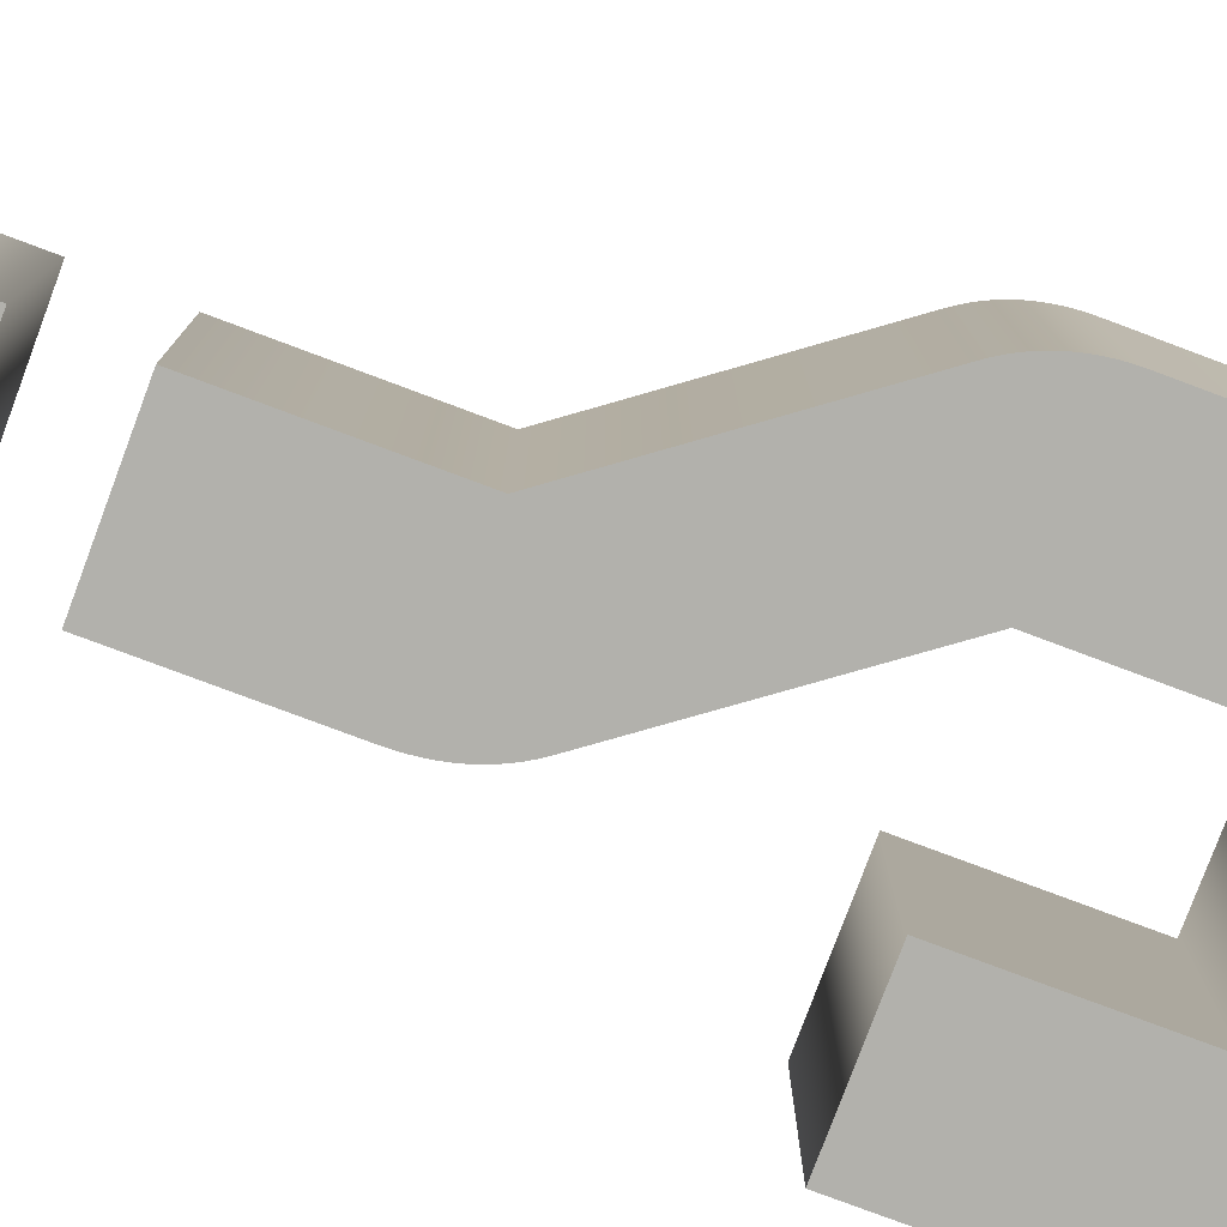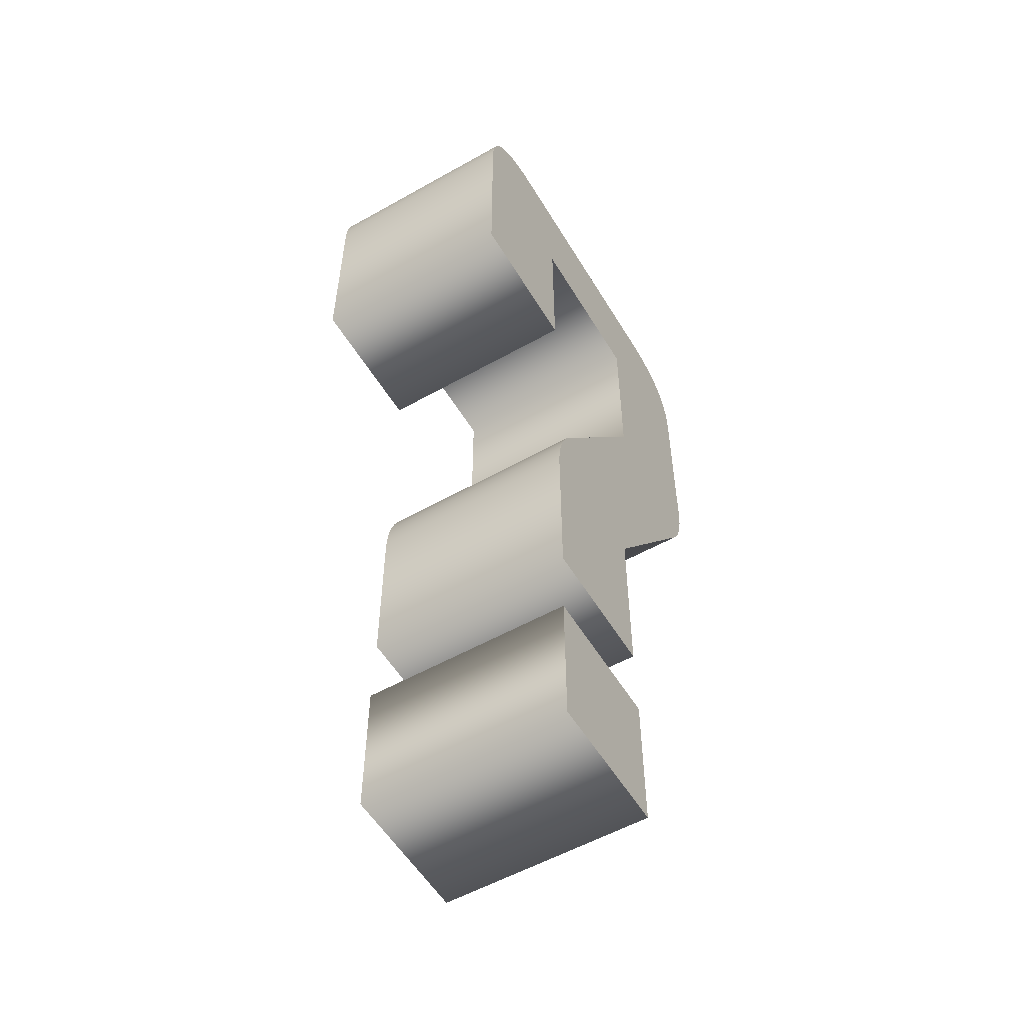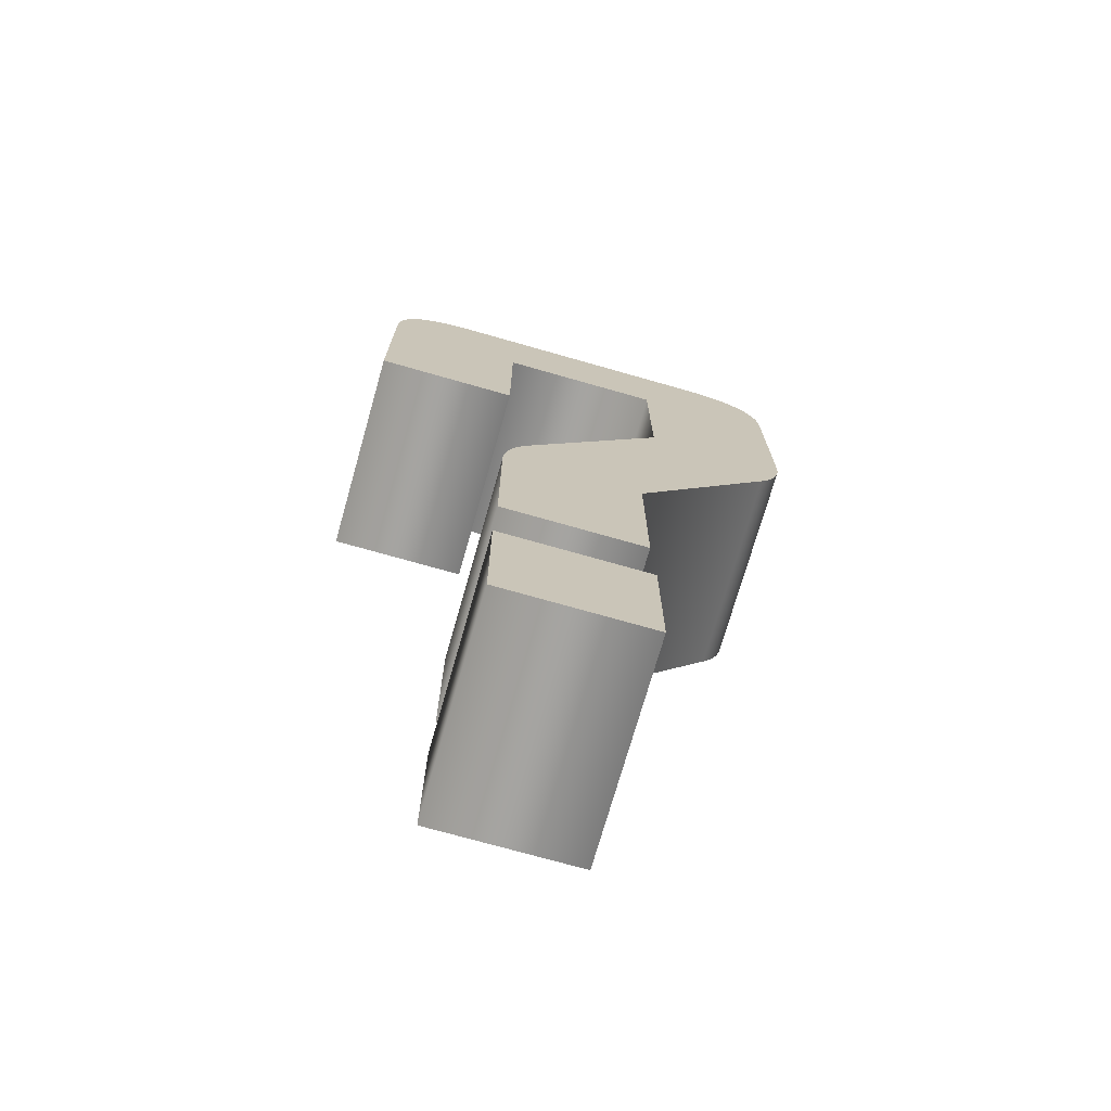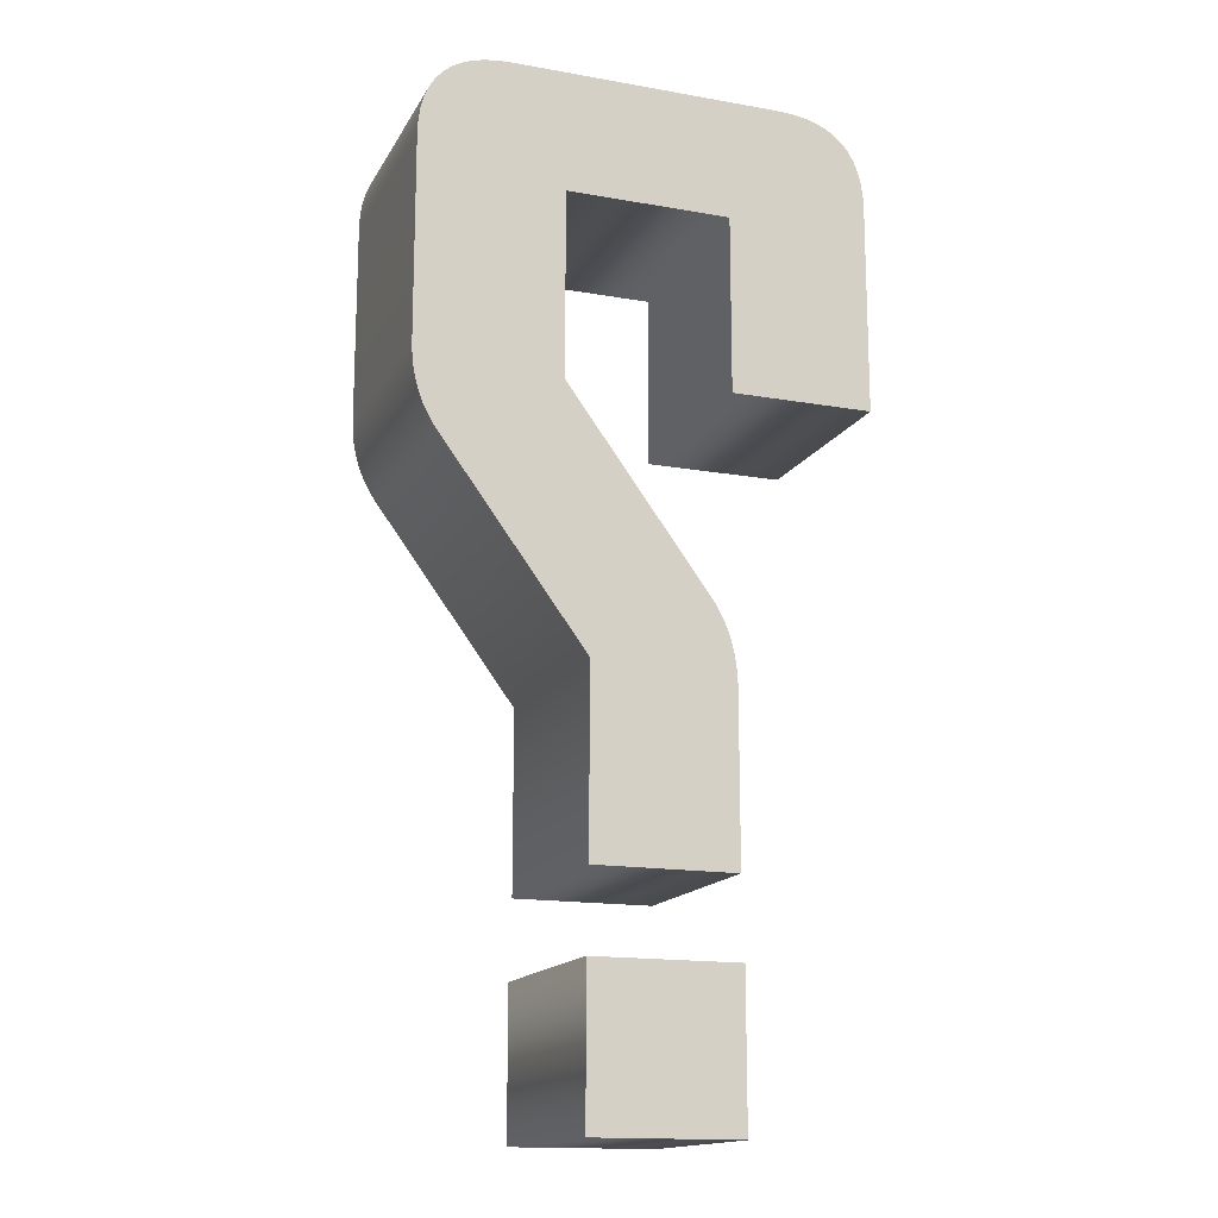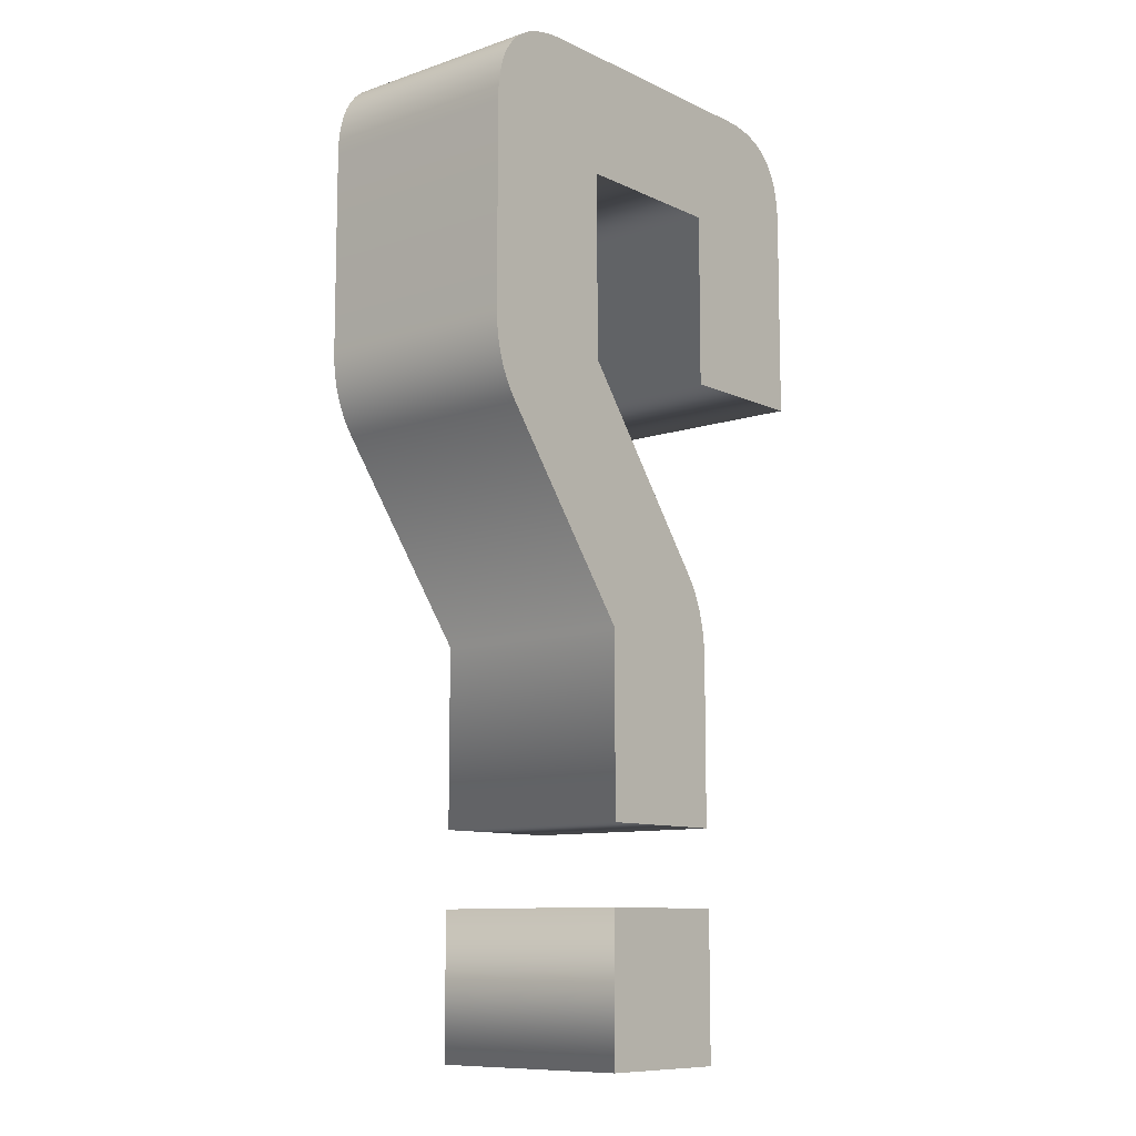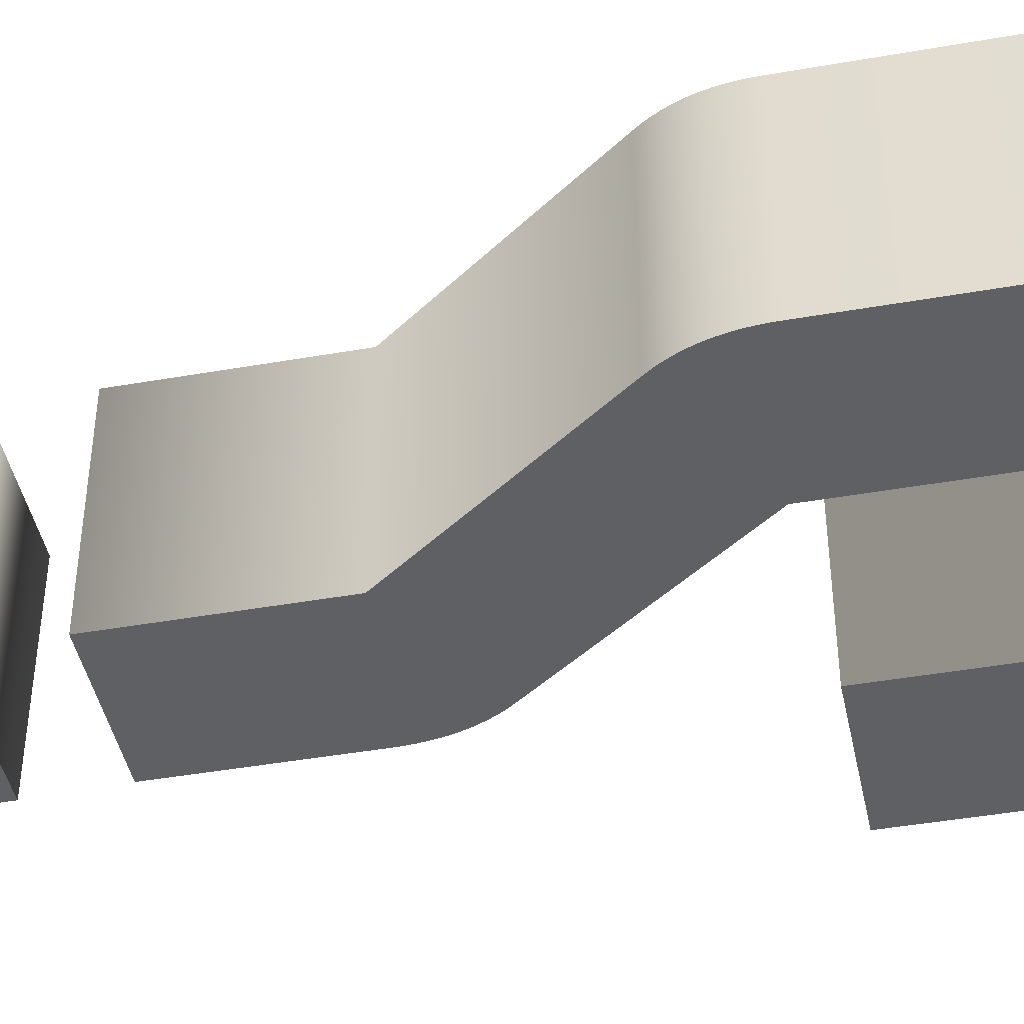
<metadata>
{"format":"obj","ext":"obj","renderer":"f3d","projection":"perspective","resolution":1024,"background":"white","views":[{"elev":-78.9,"azim":69.5,"up":"+Z"},{"elev":-55.2,"azim":-59.3,"up":"+Y"},{"elev":-72.9,"azim":-15.9,"up":"+Y"},{"elev":-15.6,"azim":159.7,"up":"+Y"},{"elev":-10.1,"azim":130.4,"up":"+Y"},{"elev":-44.2,"azim":101.6,"up":"+Z"}]}
</metadata>
<code>
o Text
v 0.217 0.09788 0.07
v 0.217 -0 0.07
v 0.1211 -0 0.07
v 0.1211 0.09788 0.07
v 0.325 0.5795 0.07
v 0.325 0.4478 0.07
v 0.3249 0.4427 0.07
v 0.3246 0.4377 0.07
v 0.324 0.4328 0.07
v 0.3232 0.4281 0.07
v 0.3221 0.4235 0.07
v 0.3209 0.4189 0.07
v 0.3194 0.4146 0.07
v 0.3176 0.4103 0.07
v 0.3156 0.4061 0.07
v 0.3134 0.4021 0.07
v 0.311 0.3982 0.07
v 0.3083 0.3944 0.07
v 0.2153 0.2688 0.07
v 0.2153 0.1489 0.07
v 0.1228 0.1489 0.07
v 0.1228 0.2573 0.07
v 0.1229 0.2626 0.07
v 0.1232 0.2678 0.07
v 0.1238 0.2729 0.07
v 0.1246 0.2778 0.07
v 0.1257 0.2826 0.07
v 0.1269 0.2872 0.07
v 0.1284 0.2917 0.07
v 0.1302 0.2961 0.07
v 0.1322 0.3004 0.07
v 0.1344 0.3045 0.07
v 0.1368 0.3085 0.07
v 0.1395 0.3124 0.07
v 0.2312 0.4368 0.07
v 0.2312 0.5587 0.07
v 0.1236 0.5587 0.07
v 0.1236 0.4425 0.07
v 0.03018 0.4425 0.07
v 0.03018 0.5795 0.07
v 0.03058 0.5889 0.07
v 0.0318 0.5975 0.07
v 0.03382 0.6052 0.07
v 0.03666 0.6122 0.07
v 0.0403 0.6183 0.07
v 0.04476 0.6236 0.07
v 0.05002 0.6281 0.07
v 0.0561 0.6317 0.07
v 0.06298 0.6346 0.07
v 0.07068 0.6366 0.07
v 0.07918 0.6378 0.07
v 0.0885 0.6383 0.07
v 0.2663 0.6383 0.07
v 0.2757 0.6378 0.07
v 0.2843 0.6366 0.07
v 0.292 0.6346 0.07
v 0.2989 0.6317 0.07
v 0.3051 0.6281 0.07
v 0.3104 0.6236 0.07
v 0.3148 0.6183 0.07
v 0.3185 0.6122 0.07
v 0.3214 0.6052 0.07
v 0.3234 0.5975 0.07
v 0.3246 0.5889 0.07
v 0.217 0.09788 -0.07
v 0.217 0 -0.07
v 0.1211 0 -0.07
v 0.1211 0.09788 -0.07
v 0.325 0.5795 -0.07
v 0.325 0.4478 -0.07
v 0.3249 0.4427 -0.07
v 0.3246 0.4377 -0.07
v 0.324 0.4328 -0.07
v 0.3232 0.4281 -0.07
v 0.3221 0.4235 -0.07
v 0.3209 0.4189 -0.07
v 0.3194 0.4146 -0.07
v 0.3176 0.4103 -0.07
v 0.3156 0.4061 -0.07
v 0.3134 0.4021 -0.07
v 0.311 0.3982 -0.07
v 0.3083 0.3944 -0.07
v 0.2153 0.2688 -0.07
v 0.2153 0.1489 -0.07
v 0.1228 0.1489 -0.07
v 0.1228 0.2573 -0.07
v 0.1229 0.2626 -0.07
v 0.1232 0.2678 -0.07
v 0.1238 0.2729 -0.07
v 0.1246 0.2778 -0.07
v 0.1257 0.2826 -0.07
v 0.1269 0.2872 -0.07
v 0.1284 0.2917 -0.07
v 0.1302 0.2961 -0.07
v 0.1322 0.3004 -0.07
v 0.1344 0.3045 -0.07
v 0.1368 0.3085 -0.07
v 0.1395 0.3124 -0.07
v 0.2312 0.4368 -0.07
v 0.2312 0.5587 -0.07
v 0.1236 0.5587 -0.07
v 0.1236 0.4425 -0.07
v 0.03018 0.4425 -0.07
v 0.03018 0.5795 -0.07
v 0.03058 0.5889 -0.07
v 0.0318 0.5975 -0.07
v 0.03382 0.6052 -0.07
v 0.03666 0.6122 -0.07
v 0.0403 0.6183 -0.07
v 0.04476 0.6236 -0.07
v 0.05002 0.6281 -0.07
v 0.0561 0.6317 -0.07
v 0.06298 0.6346 -0.07
v 0.07068 0.6366 -0.07
v 0.07918 0.6378 -0.07
v 0.0885 0.6383 -0.07
v 0.2663 0.6383 -0.07
v 0.2757 0.6378 -0.07
v 0.2843 0.6366 -0.07
v 0.292 0.6346 -0.07
v 0.2989 0.6317 -0.07
v 0.3051 0.6281 -0.07
v 0.3104 0.6236 -0.07
v 0.3148 0.6183 -0.07
v 0.3185 0.6122 -0.07
v 0.3214 0.6052 -0.07
v 0.3234 0.5975 -0.07
v 0.3246 0.5889 -0.07
v 0.325 0.5795 -0.07
v 0.325 0.5795 0.07
v 0.325 0.4478 -0.07
v 0.325 0.4478 0.07
v 0.3249 0.4427 -0.07
v 0.3249 0.4427 0.07
v 0.3246 0.4377 -0.07
v 0.3246 0.4377 0.07
v 0.324 0.4328 -0.07
v 0.324 0.4328 0.07
v 0.3232 0.4281 -0.07
v 0.3232 0.4281 0.07
v 0.3221 0.4235 -0.07
v 0.3221 0.4235 0.07
v 0.3209 0.4189 -0.07
v 0.3209 0.4189 0.07
v 0.3194 0.4146 -0.07
v 0.3194 0.4146 0.07
v 0.3176 0.4103 -0.07
v 0.3176 0.4103 0.07
v 0.3156 0.4061 -0.07
v 0.3156 0.4061 0.07
v 0.3134 0.4021 -0.07
v 0.3134 0.4021 0.07
v 0.311 0.3982 -0.07
v 0.311 0.3982 0.07
v 0.3083 0.3944 -0.07
v 0.3083 0.3944 0.07
v 0.2153 0.2688 -0.07
v 0.2153 0.2688 0.07
v 0.2153 0.1489 -0.07
v 0.2153 0.1489 0.07
v 0.1228 0.1489 -0.07
v 0.1228 0.1489 0.07
v 0.1228 0.2573 -0.07
v 0.1228 0.2573 0.07
v 0.1229 0.2626 -0.07
v 0.1229 0.2626 0.07
v 0.1232 0.2678 -0.07
v 0.1232 0.2678 0.07
v 0.1238 0.2729 -0.07
v 0.1238 0.2729 0.07
v 0.1246 0.2778 -0.07
v 0.1246 0.2778 0.07
v 0.1257 0.2826 -0.07
v 0.1257 0.2826 0.07
v 0.1269 0.2872 -0.07
v 0.1269 0.2872 0.07
v 0.1284 0.2917 -0.07
v 0.1284 0.2917 0.07
v 0.1302 0.2961 -0.07
v 0.1302 0.2961 0.07
v 0.1322 0.3004 -0.07
v 0.1322 0.3004 0.07
v 0.1344 0.3045 -0.07
v 0.1344 0.3045 0.07
v 0.1368 0.3085 -0.07
v 0.1368 0.3085 0.07
v 0.1395 0.3124 -0.07
v 0.1395 0.3124 0.07
v 0.2312 0.4368 -0.07
v 0.2312 0.4368 0.07
v 0.2312 0.5587 -0.07
v 0.2312 0.5587 0.07
v 0.1236 0.5587 -0.07
v 0.1236 0.5587 0.07
v 0.1236 0.4425 -0.07
v 0.1236 0.4425 0.07
v 0.03018 0.4425 -0.07
v 0.03018 0.4425 0.07
v 0.03018 0.5795 -0.07
v 0.03018 0.5795 0.07
v 0.03058 0.5889 -0.07
v 0.03058 0.5889 0.07
v 0.0318 0.5975 -0.07
v 0.0318 0.5975 0.07
v 0.03382 0.6052 -0.07
v 0.03382 0.6052 0.07
v 0.03666 0.6122 -0.07
v 0.03666 0.6122 0.07
v 0.0403 0.6183 -0.07
v 0.0403 0.6183 0.07
v 0.04476 0.6236 -0.07
v 0.04476 0.6236 0.07
v 0.05002 0.6281 -0.07
v 0.05002 0.6281 0.07
v 0.0561 0.6317 -0.07
v 0.0561 0.6317 0.07
v 0.06298 0.6346 -0.07
v 0.06298 0.6346 0.07
v 0.07068 0.6366 -0.07
v 0.07068 0.6366 0.07
v 0.07918 0.6378 -0.07
v 0.07918 0.6378 0.07
v 0.0885 0.6383 -0.07
v 0.0885 0.6383 0.07
v 0.2663 0.6383 -0.07
v 0.2663 0.6383 0.07
v 0.2757 0.6378 -0.07
v 0.2757 0.6378 0.07
v 0.2843 0.6366 -0.07
v 0.2843 0.6366 0.07
v 0.292 0.6346 -0.07
v 0.292 0.6346 0.07
v 0.2989 0.6317 -0.07
v 0.2989 0.6317 0.07
v 0.3051 0.6281 -0.07
v 0.3051 0.6281 0.07
v 0.3104 0.6236 -0.07
v 0.3104 0.6236 0.07
v 0.3148 0.6183 -0.07
v 0.3148 0.6183 0.07
v 0.3185 0.6122 -0.07
v 0.3185 0.6122 0.07
v 0.3214 0.6052 -0.07
v 0.3214 0.6052 0.07
v 0.3234 0.5975 -0.07
v 0.3234 0.5975 0.07
v 0.3246 0.5889 -0.07
v 0.3246 0.5889 0.07
v 0.217 0.09788 -0.07
v 0.217 0.09788 0.07
v 0.217 0 -0.07
v 0.217 -0 0.07
v 0.1211 0 -0.07
v 0.1211 -0 0.07
v 0.1211 0.09788 -0.07
v 0.1211 0.09788 0.07
f 51 53 52
f 51 54 53
f 51 55 54
f 50 55 51
f 50 56 55
f 49 56 50
f 49 57 56
f 48 57 49
f 48 58 57
f 47 58 48
f 47 59 58
f 46 59 47
f 46 60 59
f 45 60 46
f 45 61 60
f 44 61 45
f 44 62 61
f 43 62 44
f 43 63 62
f 42 63 43
f 42 64 63
f 41 64 42
f 41 5 64
f 40 5 41
f 39 37 40
f 37 5 40
f 37 36 5
f 36 6 5
f 39 38 37
f 35 6 36
f 35 7 6
f 35 8 7
f 35 9 8
f 34 9 35
f 34 10 9
f 34 11 10
f 34 12 11
f 34 13 12
f 34 14 13
f 34 15 14
f 34 16 15
f 34 17 16
f 34 18 17
f 34 19 18
f 33 19 34
f 32 19 33
f 31 19 32
f 30 19 31
f 29 19 30
f 28 19 29
f 27 19 28
f 26 19 27
f 25 19 26
f 24 19 25
f 24 20 19
f 23 20 24
f 22 20 23
f 21 20 22
f 3 1 4
f 3 2 1
f 115 116 117
f 115 117 118
f 115 118 119
f 114 115 119
f 114 119 120
f 113 114 120
f 113 120 121
f 112 113 121
f 112 121 122
f 111 112 122
f 111 122 123
f 110 111 123
f 110 123 124
f 109 110 124
f 109 124 125
f 108 109 125
f 108 125 126
f 107 108 126
f 107 126 127
f 106 107 127
f 106 127 128
f 105 106 128
f 105 128 69
f 104 105 69
f 103 104 101
f 101 104 69
f 101 69 100
f 100 69 70
f 103 101 102
f 99 100 70
f 99 70 71
f 99 71 72
f 99 72 73
f 98 99 73
f 98 73 74
f 98 74 75
f 98 75 76
f 98 76 77
f 98 77 78
f 98 78 79
f 98 79 80
f 98 80 81
f 98 81 82
f 98 82 83
f 97 98 83
f 96 97 83
f 95 96 83
f 94 95 83
f 93 94 83
f 92 93 83
f 91 92 83
f 90 91 83
f 89 90 83
f 88 89 83
f 88 83 84
f 87 88 84
f 86 87 84
f 85 86 84
f 67 68 65
f 67 65 66
f 130 132 131 129
f 132 134 133 131
f 134 136 135 133
f 136 138 137 135
f 138 140 139 137
f 140 142 141 139
f 142 144 143 141
f 144 146 145 143
f 146 148 147 145
f 148 150 149 147
f 150 152 151 149
f 152 154 153 151
f 154 156 155 153
f 156 158 157 155
f 158 160 159 157
f 160 162 161 159
f 162 164 163 161
f 164 166 165 163
f 166 168 167 165
f 168 170 169 167
f 170 172 171 169
f 172 174 173 171
f 174 176 175 173
f 176 178 177 175
f 178 180 179 177
f 180 182 181 179
f 182 184 183 181
f 184 186 185 183
f 186 188 187 185
f 188 190 189 187
f 190 192 191 189
f 192 194 193 191
f 194 196 195 193
f 196 198 197 195
f 198 200 199 197
f 200 202 201 199
f 202 204 203 201
f 204 206 205 203
f 206 208 207 205
f 208 210 209 207
f 210 212 211 209
f 212 214 213 211
f 214 216 215 213
f 216 218 217 215
f 218 220 219 217
f 220 222 221 219
f 222 224 223 221
f 224 226 225 223
f 226 228 227 225
f 228 230 229 227
f 230 232 231 229
f 232 234 233 231
f 234 236 235 233
f 236 238 237 235
f 238 240 239 237
f 240 242 241 239
f 242 244 243 241
f 244 246 245 243
f 246 248 247 245
f 248 130 129 247
f 250 252 251 249
f 252 254 253 251
f 254 256 255 253
f 256 250 249 255

</code>
